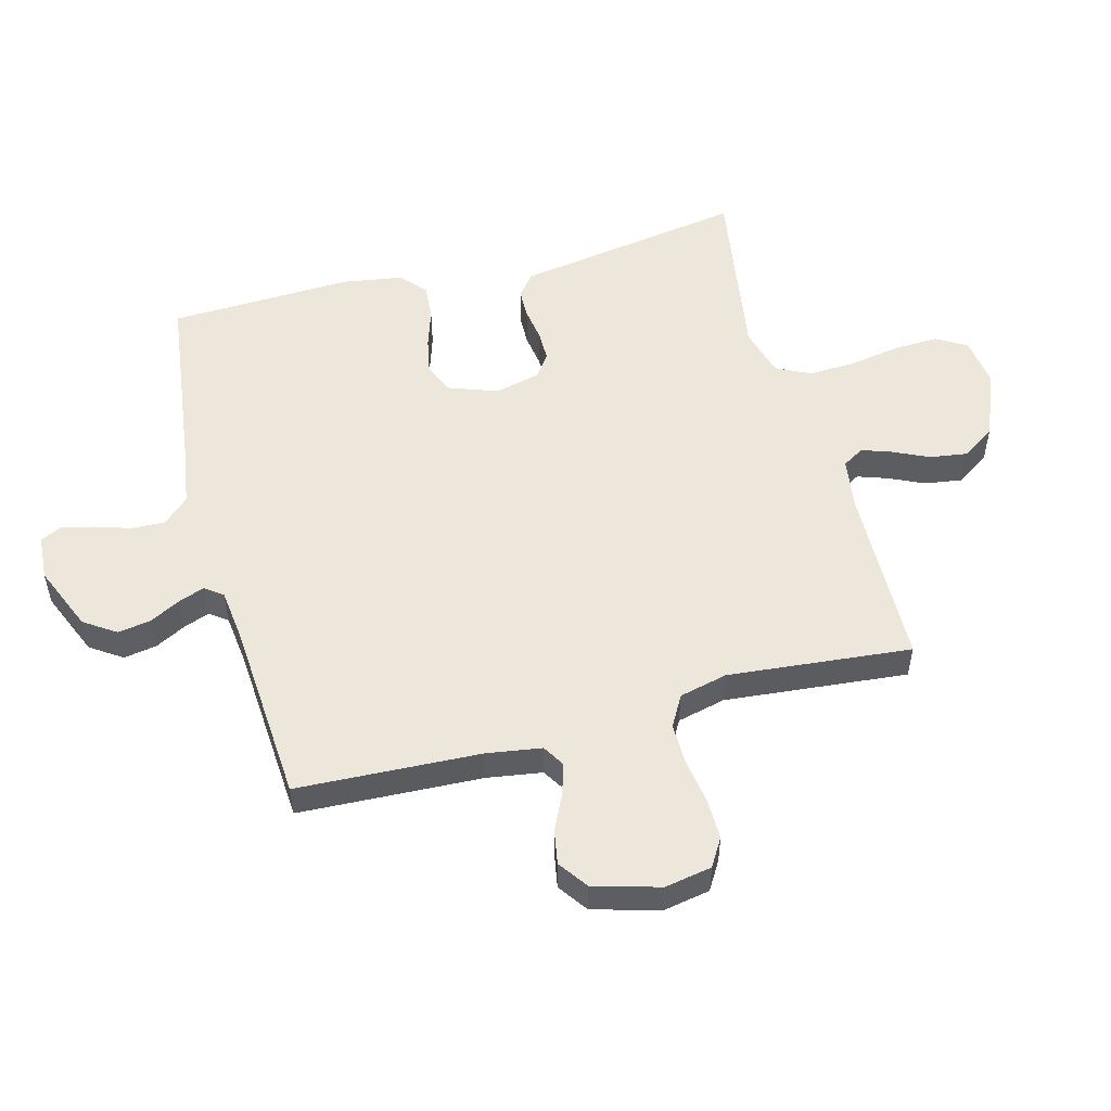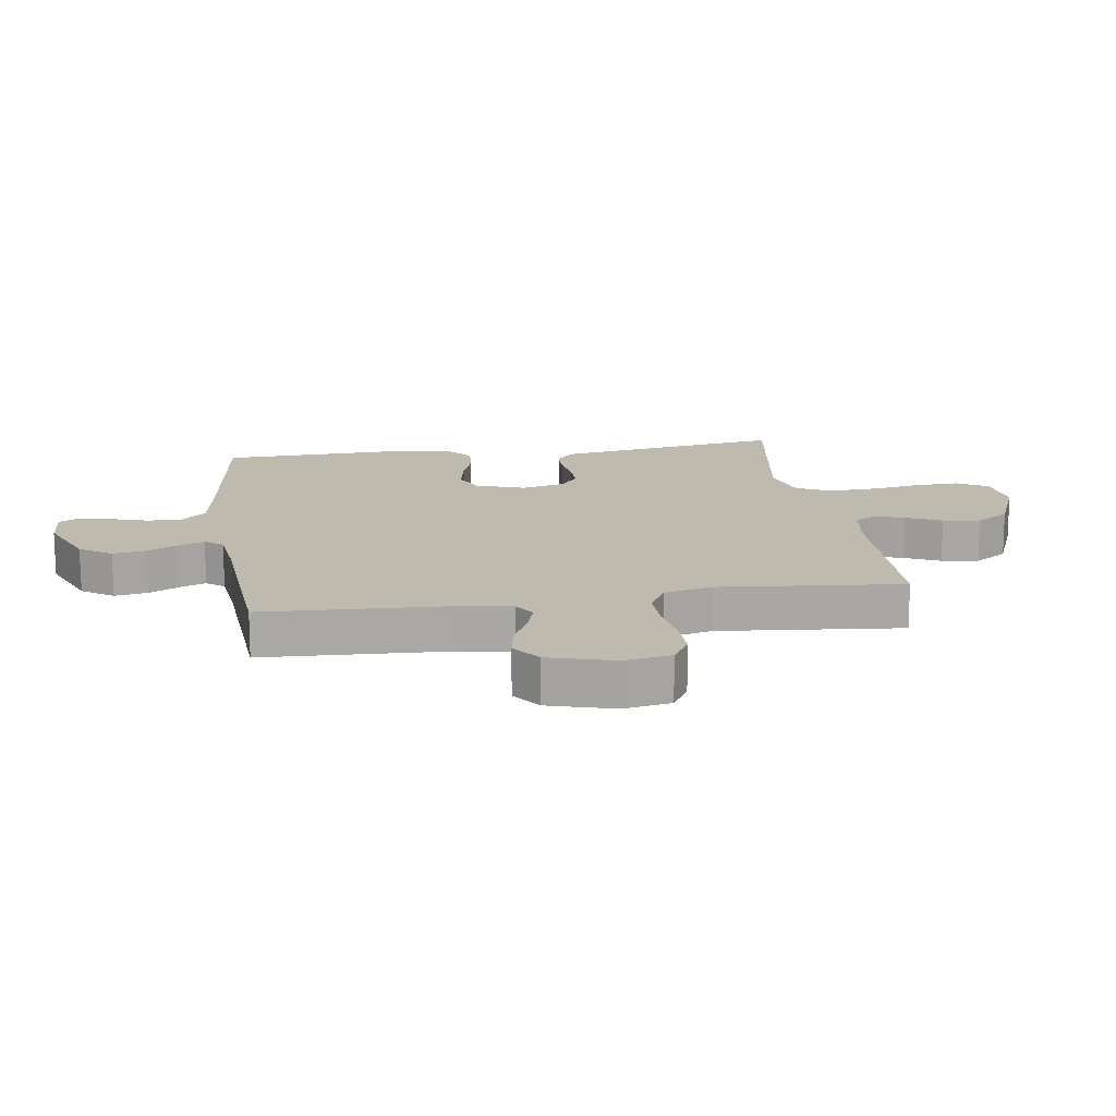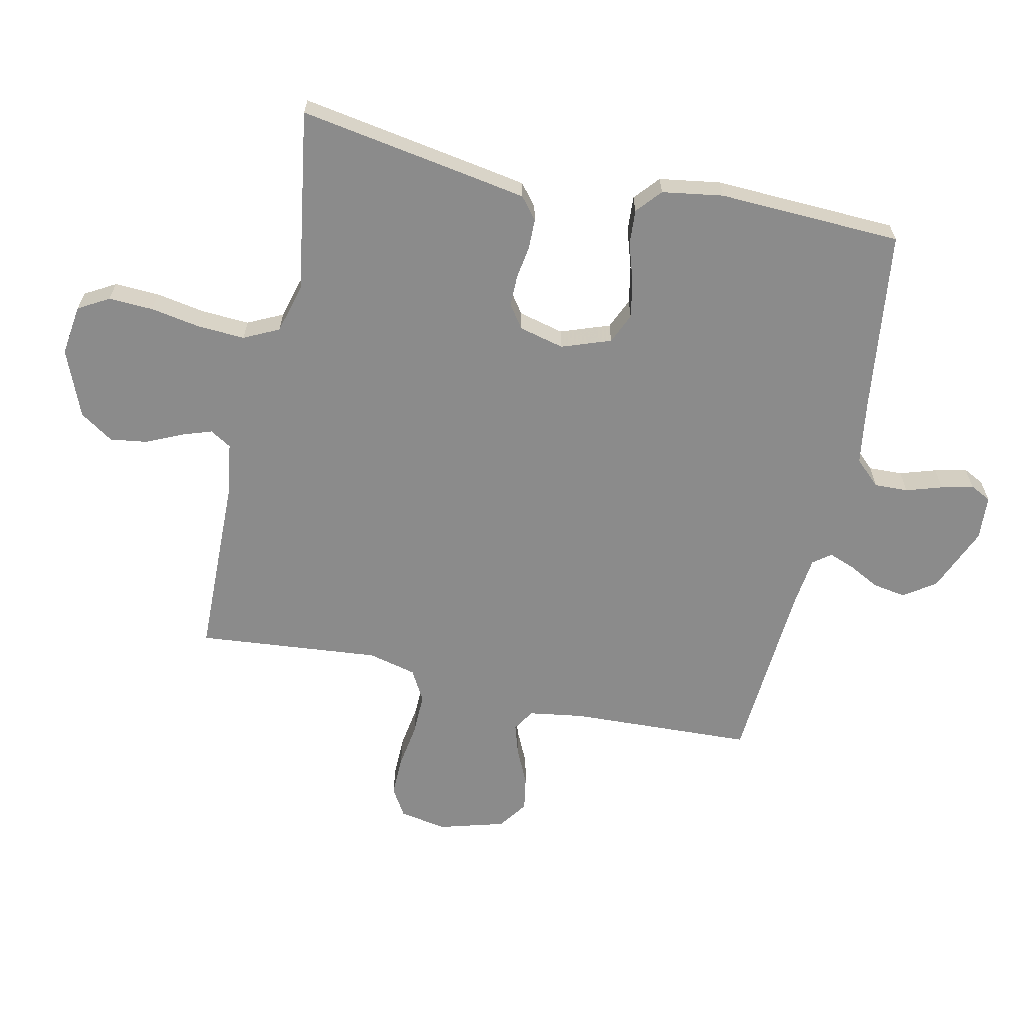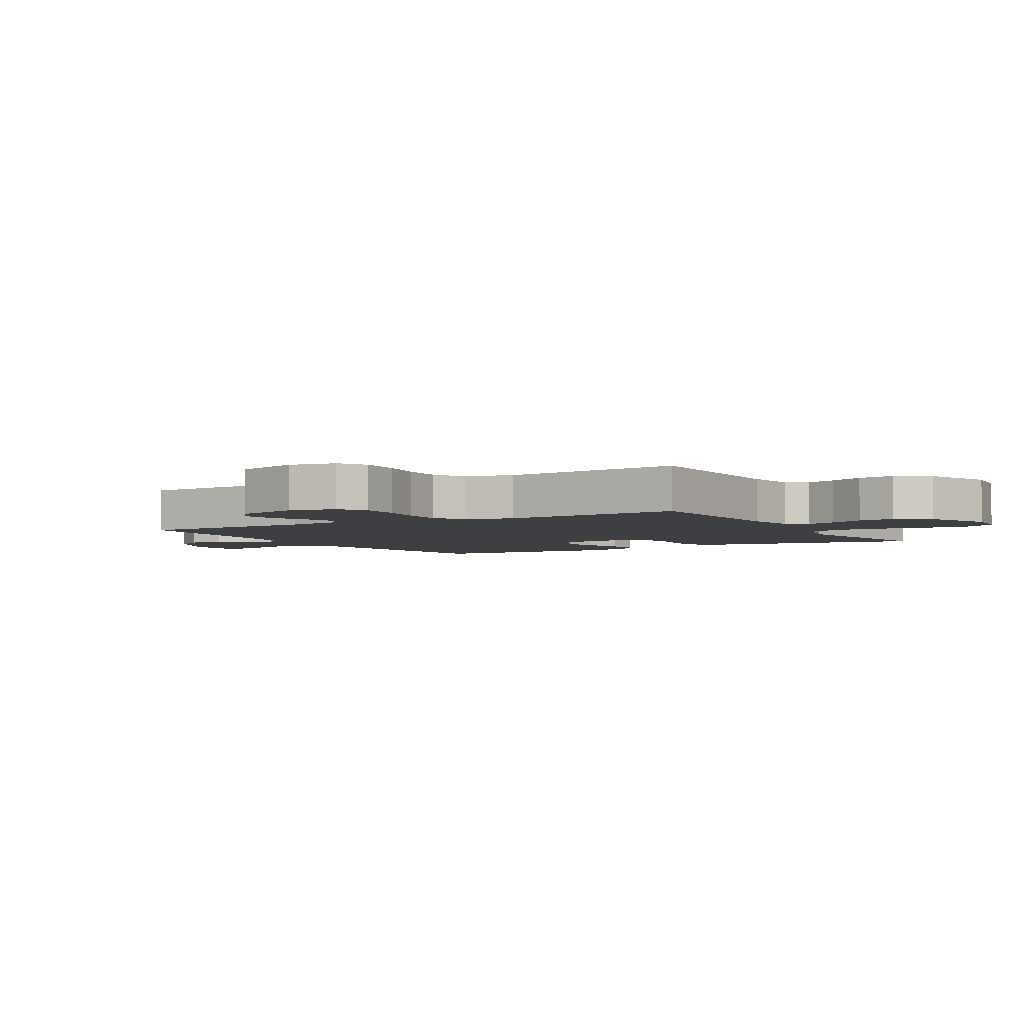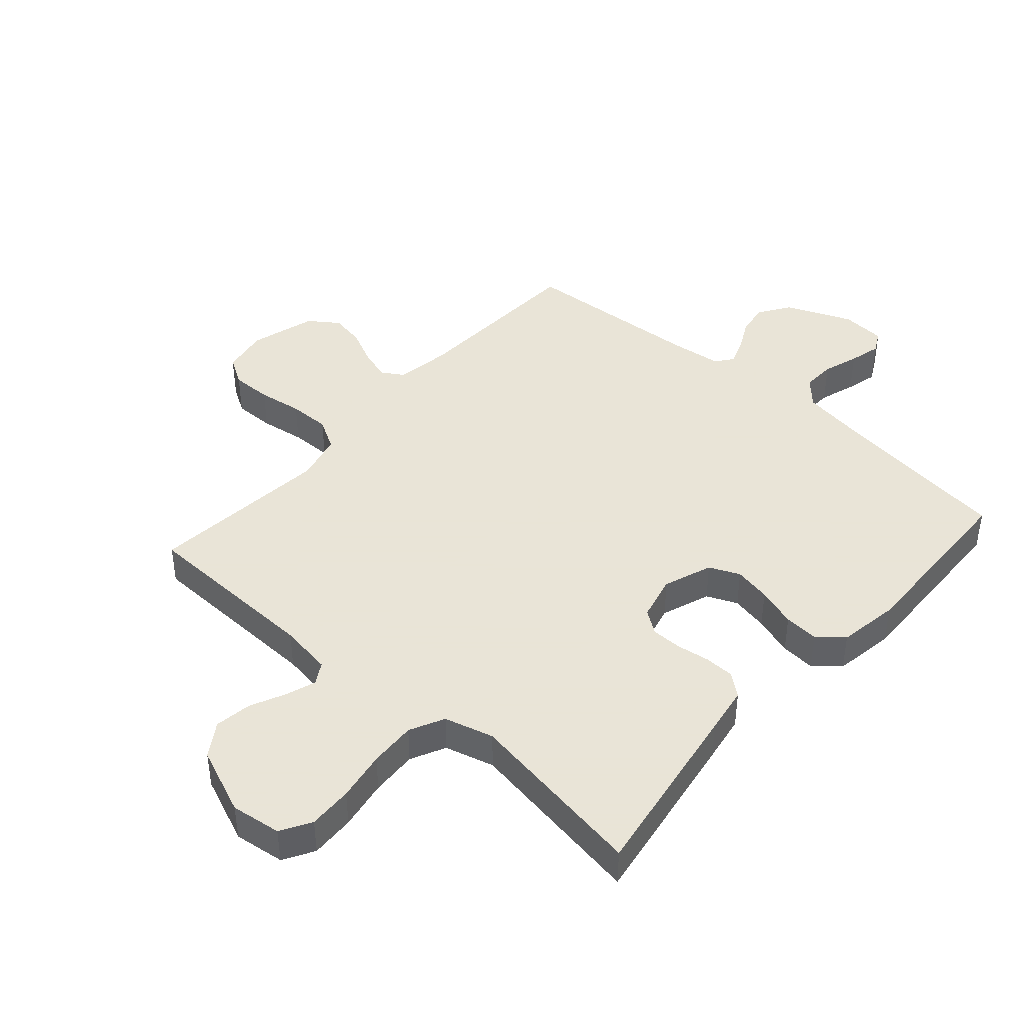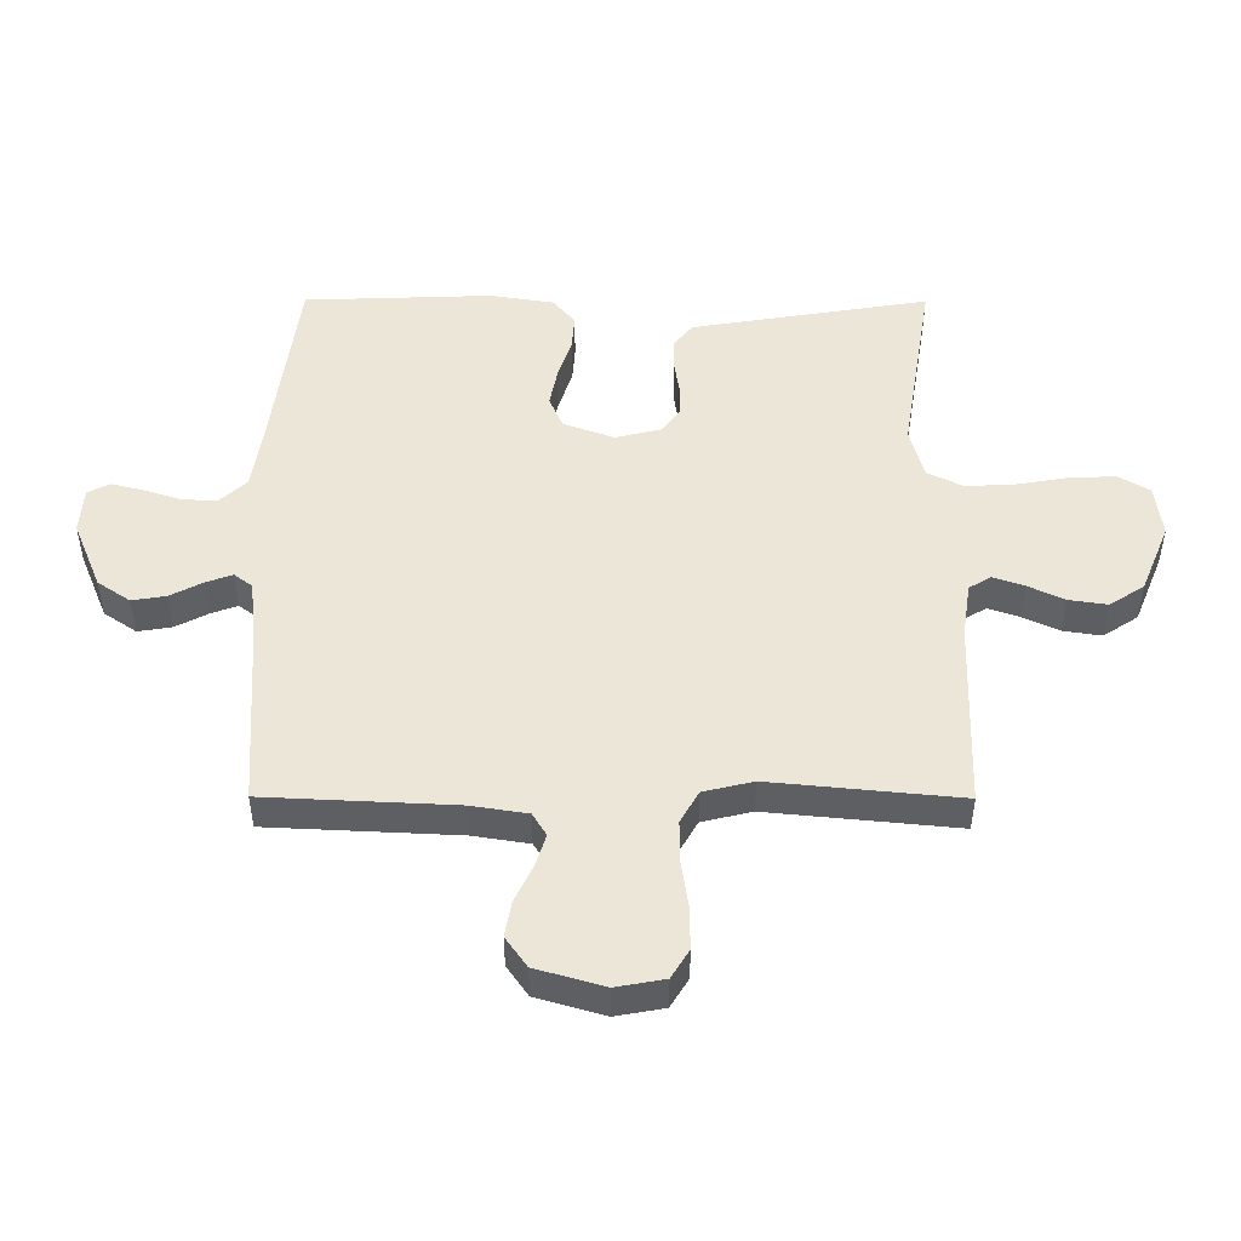
<metadata>
{"format":"obj","ext":"obj","renderer":"f3d","projection":"perspective","resolution":1024,"background":"white","views":[{"elev":52.7,"azim":-105.0,"up":"+Y"},{"elev":15.5,"azim":-98.5,"up":"+Y"},{"elev":-63.8,"azim":77.5,"up":"+Y"},{"elev":-3.8,"azim":-59.8,"up":"+Y"},{"elev":42.8,"azim":41.5,"up":"+Y"},{"elev":49.4,"azim":-89.8,"up":"+Y"}]}
</metadata>
<code>
v 0.5 0.07 0.5
v 0.451 0.07 0.2
v 0.438 0.07 0.123
v 0.402 0.07 0.094
v 0.353 0.07 0.093
v 0.299 0.07 0.101
v 0.248 0.07 0.101
v 0.21 0.07 0.074
v 0.192 0.07 0
v 0.221 0.07 -0.08
v 0.271 0.07 -0.102
v 0.332 0.07 -0.09
v 0.397 0.07 -0.069
v 0.454 0.07 -0.065
v 0.495 0.07 -0.1
v 0.511 0.07 -0.2
v 0.5 0.07 -0.5
v 0.2 0.07 -0.539
v 0.096 0.07 -0.555
v 0.057 0.07 -0.597
v 0.059 0.07 -0.652
v 0.078 0.07 -0.711
v 0.091 0.07 -0.763
v 0.073 0.07 -0.798
v 0 0.07 -0.803
v -0.108 0.07 -0.758
v -0.143 0.07 -0.706
v -0.134 0.07 -0.652
v -0.108 0.07 -0.602
v -0.092 0.07 -0.559
v -0.114 0.07 -0.53
v -0.2 0.07 -0.52
v -0.5 0.07 -0.5
v -0.514 0.07 -0.2
v -0.528 0.07 -0.11
v -0.564 0.07 -0.088
v -0.615 0.07 -0.104
v -0.674 0.07 -0.132
v -0.73 0.07 -0.142
v -0.778 0.07 -0.108
v -0.809 0.07 0
v -0.795 0.07 0.077
v -0.749 0.07 0.105
v -0.682 0.07 0.104
v -0.609 0.07 0.093
v -0.541 0.07 0.092
v -0.49 0.07 0.121
v -0.471 0.07 0.2
v -0.5 0.07 0.5
v -0.2 0.07 0.508
v -0.114 0.07 0.521
v -0.093 0.07 0.556
v -0.11 0.07 0.605
v -0.137 0.07 0.663
v -0.146 0.07 0.724
v -0.11 0.07 0.779
v 0 0.07 0.824
v 0.083 0.07 0.813
v 0.112 0.07 0.763
v 0.109 0.07 0.69
v 0.095 0.07 0.608
v 0.091 0.07 0.531
v 0.119 0.07 0.474
v 0.2 0.07 0.452
v 0.5 0 0.5
v 0.451 0 0.2
v 0.438 0 0.123
v 0.402 0 0.094
v 0.353 0 0.093
v 0.299 0 0.101
v 0.248 0 0.101
v 0.21 0 0.074
v 0.192 0 0
v 0.221 0 -0.08
v 0.271 0 -0.102
v 0.332 0 -0.09
v 0.397 0 -0.069
v 0.454 0 -0.065
v 0.495 0 -0.1
v 0.511 0 -0.2
v 0.5 0 -0.5
v 0.2 0 -0.539
v 0.096 0 -0.555
v 0.057 0 -0.597
v 0.059 0 -0.652
v 0.078 0 -0.711
v 0.091 0 -0.763
v 0.073 0 -0.798
v 0 0 -0.803
v -0.108 0 -0.758
v -0.143 0 -0.706
v -0.134 0 -0.652
v -0.108 0 -0.602
v -0.092 0 -0.559
v -0.114 0 -0.53
v -0.2 0 -0.52
v -0.5 0 -0.5
v -0.514 0 -0.2
v -0.528 0 -0.11
v -0.564 0 -0.088
v -0.615 0 -0.104
v -0.674 0 -0.132
v -0.73 0 -0.142
v -0.778 0 -0.108
v -0.809 0 0
v -0.795 0 0.077
v -0.749 0 0.105
v -0.682 0 0.104
v -0.609 0 0.093
v -0.541 0 0.092
v -0.49 0 0.121
v -0.471 0 0.2
v -0.5 0 0.5
v -0.2 0 0.508
v -0.114 0 0.521
v -0.093 0 0.556
v -0.11 0 0.605
v -0.137 0 0.663
v -0.146 0 0.724
v -0.11 0 0.779
v 0 0 0.824
v 0.083 0 0.813
v 0.112 0 0.763
v 0.109 0 0.69
v 0.095 0 0.608
v 0.091 0 0.531
v 0.119 0 0.474
v 0.2 0 0.452
f 58 59 60 61
f 58 61 62
f 57 58 62
f 56 57 62
f 53 54 55 56
f 52 53 56 62
f 51 52 62 63
f 48 49 50
f 47 48 50 51
f 42 43 44 45
f 42 45 46
f 41 42 46
f 40 41 46
f 37 38 39 40
f 36 37 40 46
f 35 36 46 47
f 32 33 34
f 31 32 34 35
f 26 27 28 29
f 26 29 30
f 25 26 30
f 24 25 30
f 21 22 23 24
f 21 24 30
f 20 21 30 31
f 15 16 17 18
f 15 18 19
f 12 13 14 15
f 11 12 15 19
f 10 11 19 20
f 3 4 5 6
f 3 6 7
f 64 1 2 3
f 64 3 7
f 63 64 7 8
f 51 63 8 9
f 31 35 47 51
f 20 31 51
f 9 10 20 51
f 125 124 123 122
f 126 125 122
f 126 122 121
f 126 121 120
f 120 119 118 117
f 126 120 117 116
f 127 126 116 115
f 114 113 112
f 115 114 112 111
f 109 108 107 106
f 110 109 106
f 110 106 105
f 110 105 104
f 104 103 102 101
f 110 104 101 100
f 111 110 100 99
f 98 97 96
f 99 98 96 95
f 93 92 91 90
f 94 93 90
f 94 90 89
f 94 89 88
f 88 87 86 85
f 94 88 85
f 95 94 85 84
f 82 81 80 79
f 83 82 79
f 79 78 77 76
f 83 79 76 75
f 84 83 75 74
f 70 69 68 67
f 71 70 67
f 67 66 65 128
f 71 67 128
f 72 71 128 127
f 73 72 127 115
f 115 111 99 95
f 115 95 84
f 115 84 74 73
f 1 65 66 2
f 2 66 67 3
f 3 67 68 4
f 4 68 69 5
f 5 69 70 6
f 6 70 71 7
f 7 71 72 8
f 8 72 73 9
f 9 73 74 10
f 10 74 75 11
f 11 75 76 12
f 12 76 77 13
f 13 77 78 14
f 14 78 79 15
f 15 79 80 16
f 16 80 81 17
f 17 81 82 18
f 18 82 83 19
f 19 83 84 20
f 20 84 85 21
f 21 85 86 22
f 22 86 87 23
f 23 87 88 24
f 24 88 89 25
f 25 89 90 26
f 26 90 91 27
f 27 91 92 28
f 28 92 93 29
f 29 93 94 30
f 30 94 95 31
f 31 95 96 32
f 32 96 97 33
f 33 97 98 34
f 34 98 99 35
f 35 99 100 36
f 36 100 101 37
f 37 101 102 38
f 38 102 103 39
f 39 103 104 40
f 40 104 105 41
f 41 105 106 42
f 42 106 107 43
f 43 107 108 44
f 44 108 109 45
f 45 109 110 46
f 46 110 111 47
f 47 111 112 48
f 48 112 113 49
f 49 113 114 50
f 50 114 115 51
f 51 115 116 52
f 52 116 117 53
f 53 117 118 54
f 54 118 119 55
f 55 119 120 56
f 56 120 121 57
f 57 121 122 58
f 58 122 123 59
f 59 123 124 60
f 60 124 125 61
f 61 125 126 62
f 62 126 127 63
f 63 127 128 64
f 64 128 65 1

</code>
